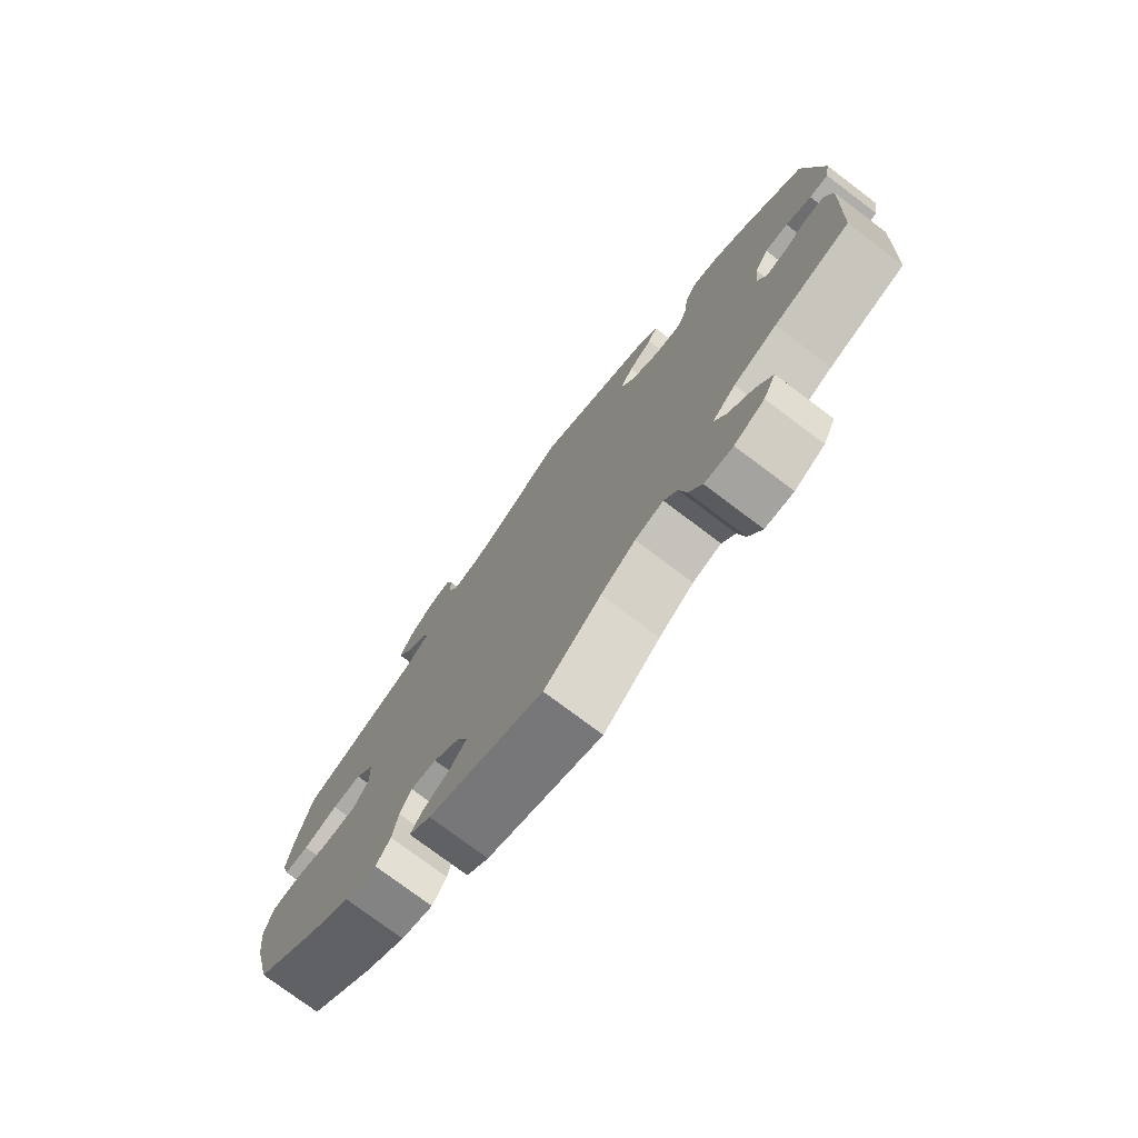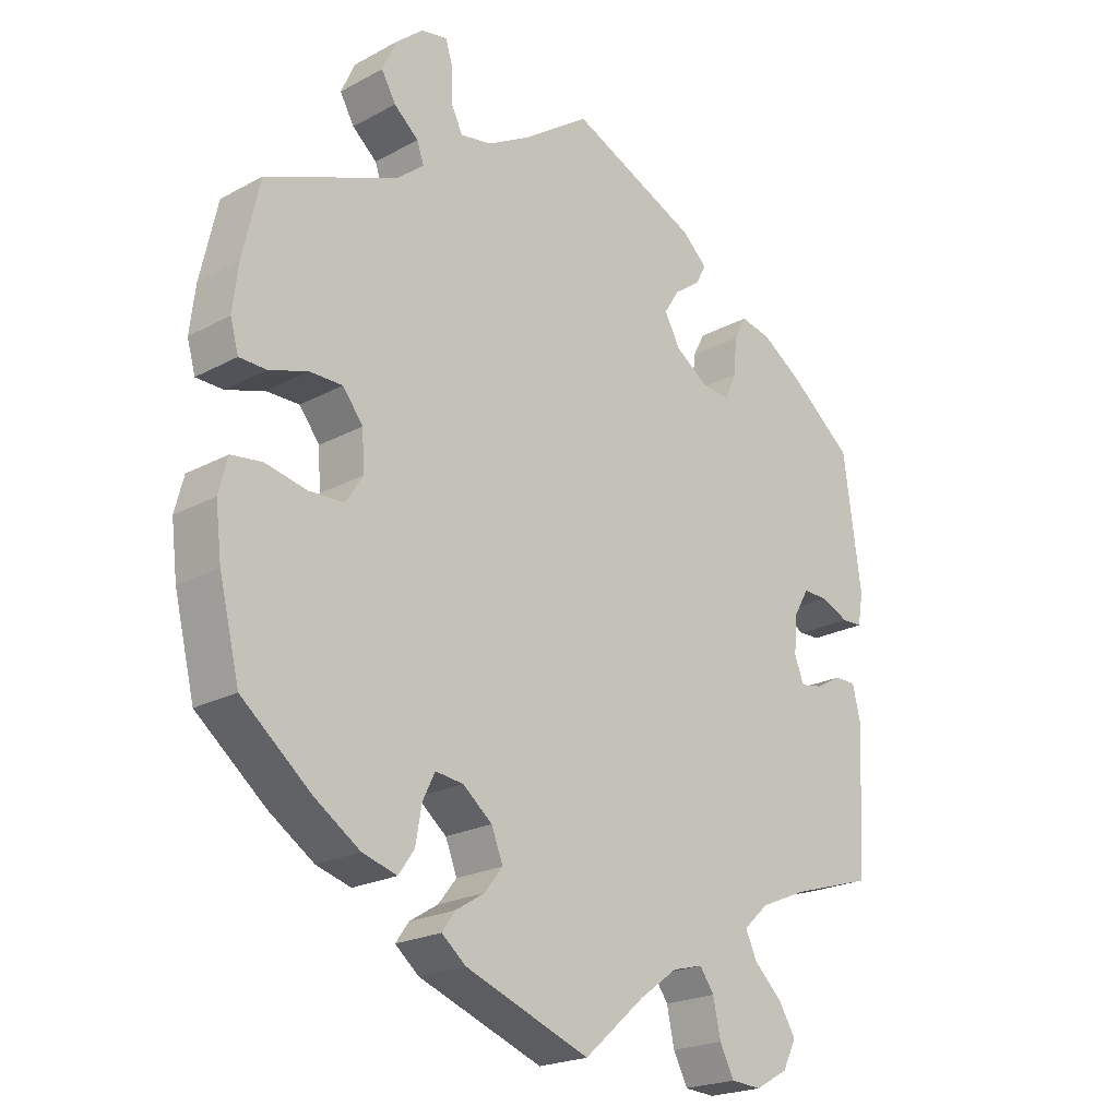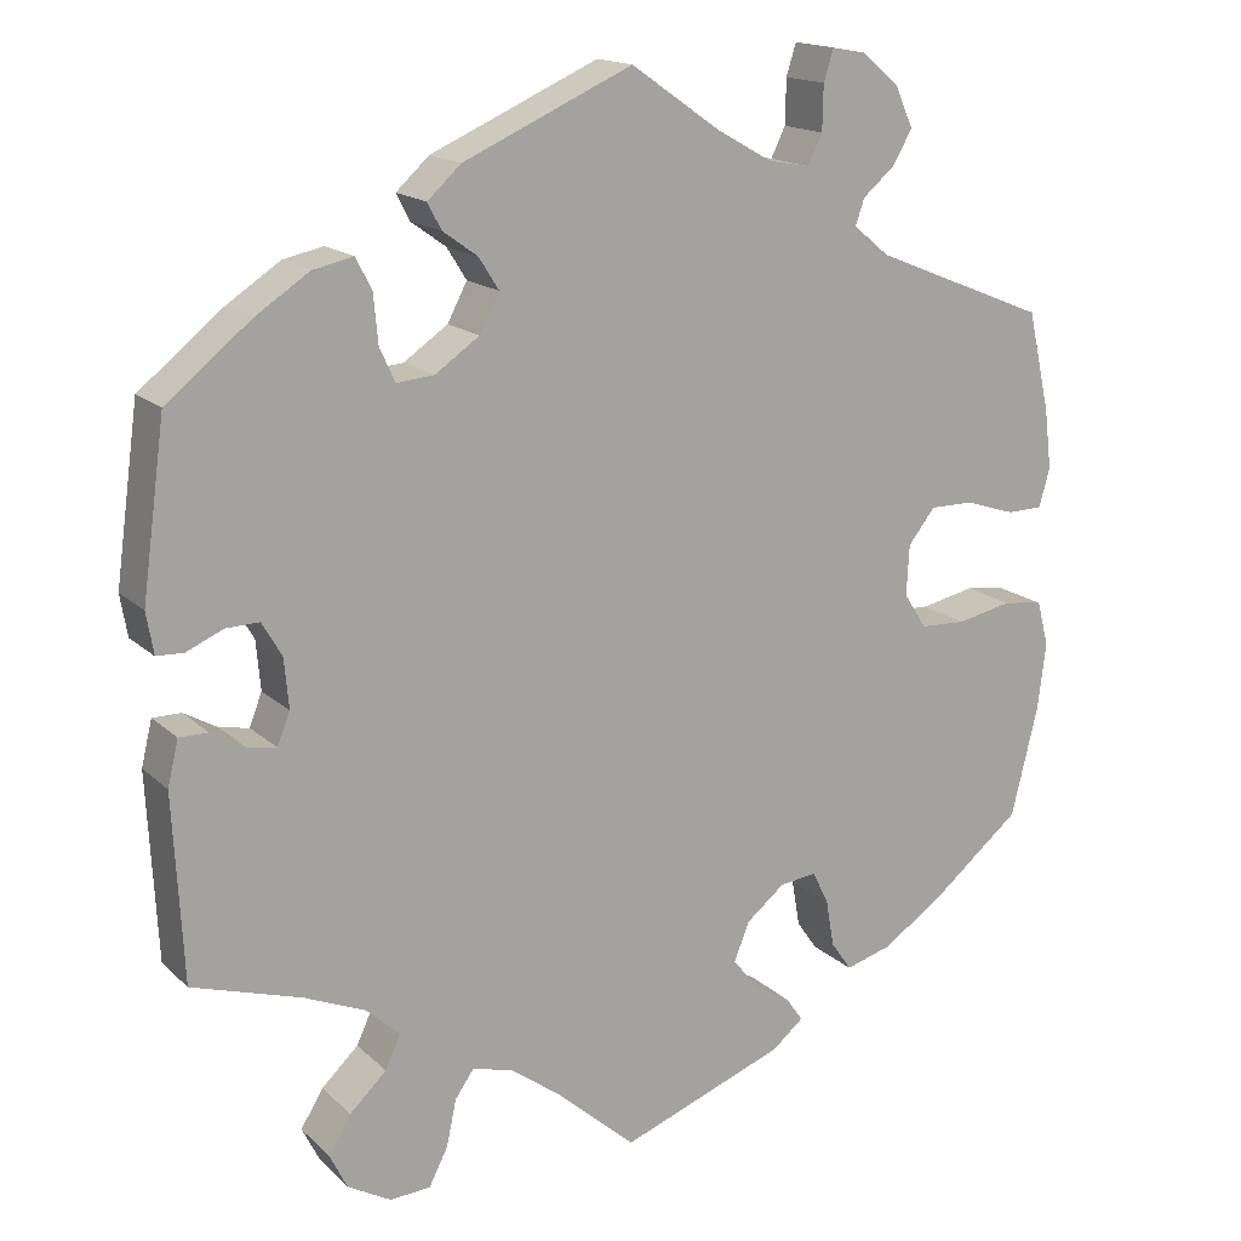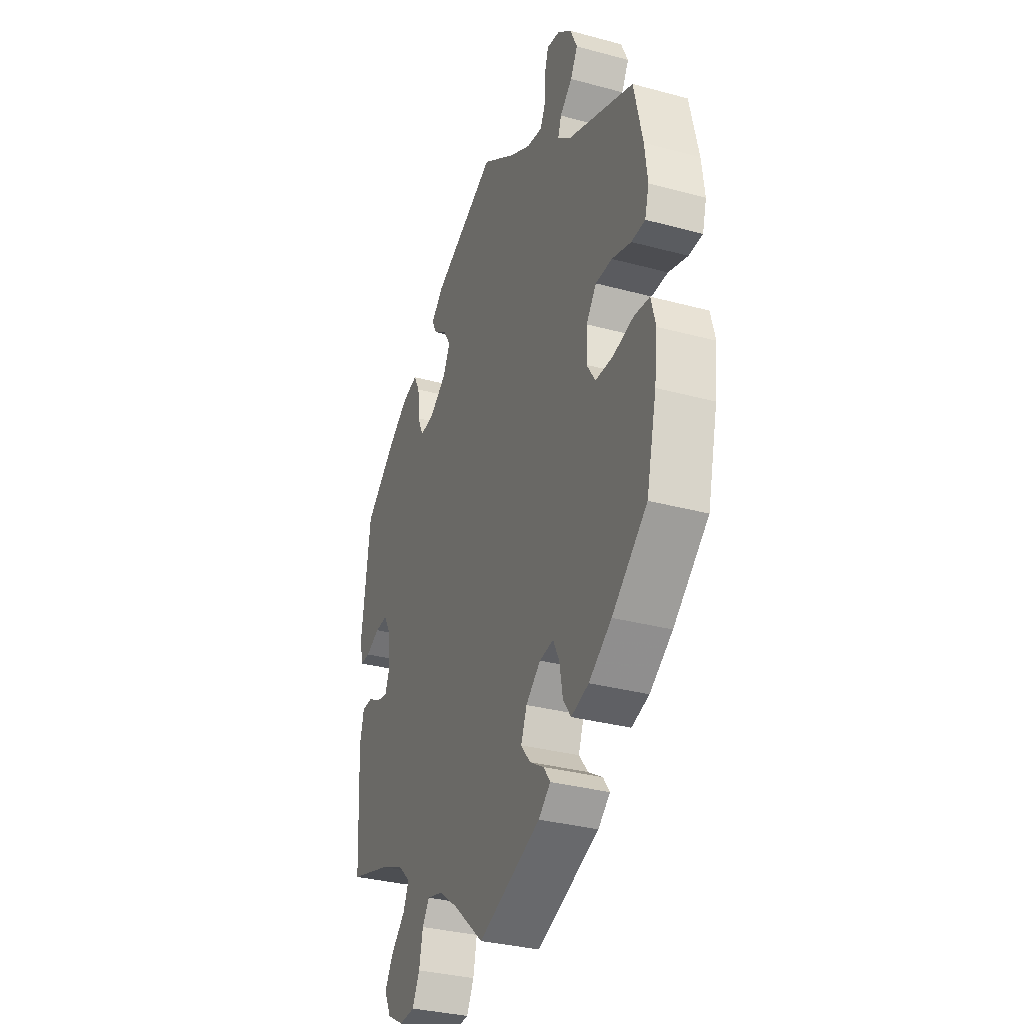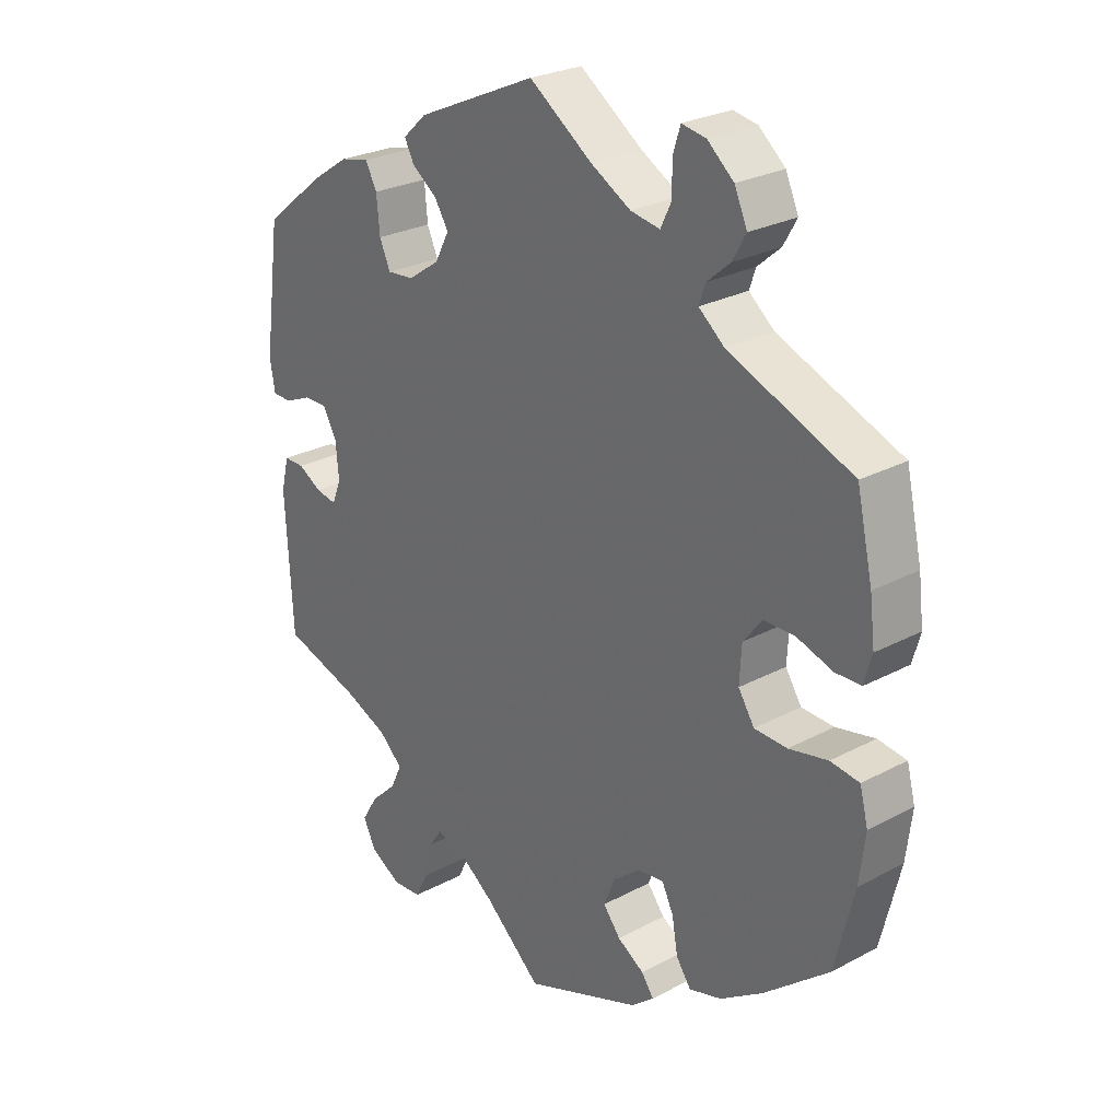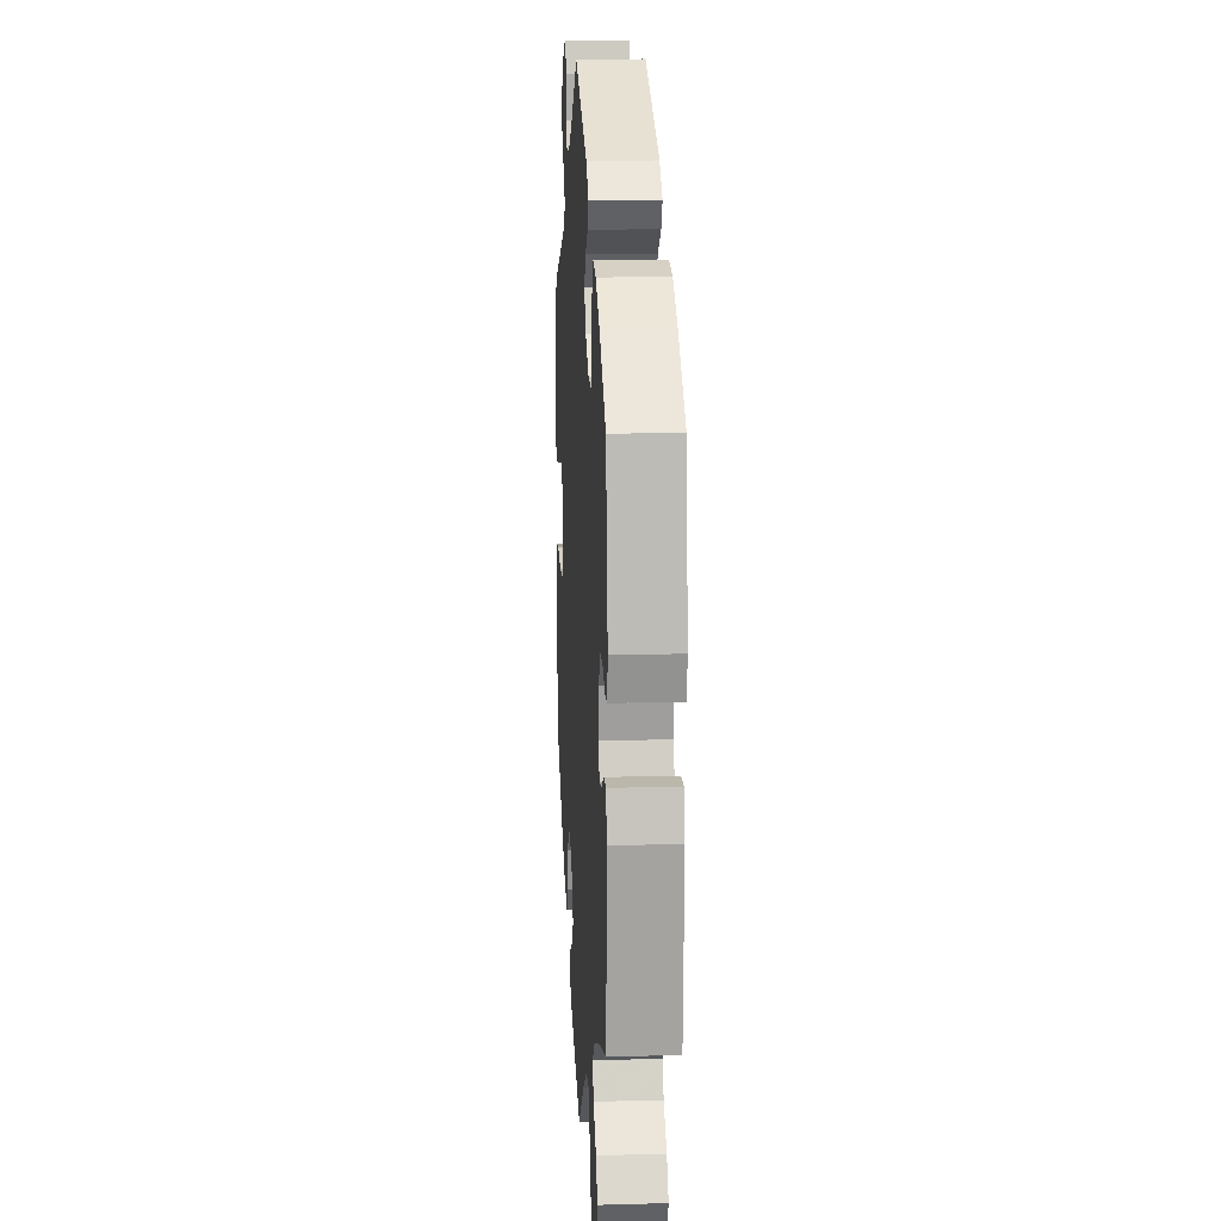
<metadata>
{"format":"obj","ext":"obj","renderer":"f3d","projection":"perspective","resolution":1024,"background":"white","views":[{"elev":-76.2,"azim":-127.0,"up":"+Z"},{"elev":-21.6,"azim":133.6,"up":"+Z"},{"elev":16.2,"azim":-29.6,"up":"+Z"},{"elev":-32.8,"azim":69.5,"up":"+Z"},{"elev":26.4,"azim":50.1,"up":"+Z"},{"elev":14.2,"azim":-93.5,"up":"+Z"}]}
</metadata>
<code>
v 0.099 0.07 0.509
v 0.161 0.07 0.474
v 0.207 0.07 0.466
v 0.223 0.07 0.499
v 0.224 0.07 0.549
v 0.235 0.07 0.584
v 0.273 0.07 0.577
v 0.314 0.07 0.542
v 0.334 0.07 0.497
v 0.313 0.07 0.46
v 0.277 0.07 0.429
v 0.267 0.07 0.4
v 0.307 0.07 0.367
v 0.5 0.07 0.289
v 0.525 0.07 0.178
v 0.533 0.07 0.112
v 0.521 0.07 0.069
v 0.481 0.07 0.068
v 0.425 0.07 0.086
v 0.377 0.07 0.086
v 0.347 0.07 0.048
v 0.344 0.07 -0.008
v 0.369 0.07 -0.047
v 0.42 0.07 -0.049
v 0.481 0.07 -0.036
v 0.526 0.07 -0.042
v 0.539 0.07 -0.092
v 0.53 0.07 -0.166
v 0.5 0.07 -0.289
v 0.398 0.07 -0.373
v 0.332 0.07 -0.417
v 0.281 0.07 -0.432
v 0.258 0.07 -0.399
v 0.249 0.07 -0.347
v 0.231 0.07 -0.31
v 0.19 0.07 -0.315
v 0.147 0.07 -0.35
v 0.13 0.07 -0.393
v 0.157 0.07 -0.427
v 0.199 0.07 -0.453
v 0.218 0.07 -0.48
v 0.183 0.07 -0.509
v 0 0.07 -0.578
v -0.09 0.07 -0.499
v -0.145 0.07 -0.459
v -0.19 0.07 -0.447
v -0.211 0.07 -0.477
v -0.222 0.07 -0.529
v -0.243 0.07 -0.57
v -0.288 0.07 -0.573
v -0.336 0.07 -0.546
v -0.356 0.07 -0.506
v -0.331 0.07 -0.465
v -0.29 0.07 -0.426
v -0.273 0.07 -0.389
v -0.31 0.07 -0.355
v -0.379 0.07 -0.326
v -0.5 0.07 -0.289
v -0.511 0.07 -0.082
v -0.499 0.07 -0.032
v -0.467 0.07 -0.032
v -0.43 0.07 -0.053
v -0.397 0.07 -0.059
v -0.383 0.07 -0.023
v -0.388 0.07 0.032
v -0.41 0.07 0.07
v -0.447 0.07 0.069
v -0.488 0.07 0.051
v -0.518 0.07 0.052
v -0.526 0.07 0.098
v -0.5 0.07 0.289
v -0.406 0.07 0.365
v -0.347 0.07 0.404
v -0.302 0.07 0.414
v -0.284 0.07 0.38
v -0.279 0.07 0.326
v -0.262 0.07 0.288
v -0.22 0.07 0.292
v -0.171 0.07 0.326
v -0.149 0.07 0.368
v -0.171 0.07 0.403
v -0.21 0.07 0.431
v -0.225 0.07 0.46
v -0.188 0.07 0.494
v 0 0.07 0.578
v 0.099 0 0.509
v 0.161 0 0.474
v 0.207 0 0.466
v 0.223 0 0.499
v 0.224 0 0.549
v 0.235 0 0.584
v 0.273 0 0.577
v 0.314 0 0.542
v 0.334 0 0.497
v 0.313 0 0.46
v 0.277 0 0.429
v 0.267 0 0.4
v 0.307 0 0.367
v 0.5 0 0.289
v 0.525 0 0.178
v 0.533 0 0.112
v 0.521 0 0.069
v 0.481 0 0.068
v 0.425 0 0.086
v 0.377 0 0.086
v 0.347 0 0.048
v 0.344 0 -0.008
v 0.369 0 -0.047
v 0.42 0 -0.049
v 0.481 0 -0.036
v 0.526 0 -0.042
v 0.539 0 -0.092
v 0.53 0 -0.166
v 0.5 0 -0.289
v 0.398 0 -0.373
v 0.332 0 -0.417
v 0.281 0 -0.432
v 0.258 0 -0.399
v 0.249 0 -0.347
v 0.231 0 -0.31
v 0.19 0 -0.315
v 0.147 0 -0.35
v 0.13 0 -0.393
v 0.157 0 -0.427
v 0.199 0 -0.453
v 0.218 0 -0.48
v 0.183 0 -0.509
v 0 0 -0.578
v -0.09 0 -0.499
v -0.145 0 -0.459
v -0.19 0 -0.447
v -0.211 0 -0.477
v -0.222 0 -0.529
v -0.243 0 -0.57
v -0.288 0 -0.573
v -0.336 0 -0.546
v -0.356 0 -0.506
v -0.331 0 -0.465
v -0.29 0 -0.426
v -0.273 0 -0.389
v -0.31 0 -0.355
v -0.379 0 -0.326
v -0.5 0 -0.289
v -0.511 0 -0.082
v -0.499 0 -0.032
v -0.467 0 -0.032
v -0.43 0 -0.053
v -0.397 0 -0.059
v -0.383 0 -0.023
v -0.388 0 0.032
v -0.41 0 0.07
v -0.447 0 0.069
v -0.488 0 0.051
v -0.518 0 0.052
v -0.526 0 0.098
v -0.5 0 0.289
v -0.406 0 0.365
v -0.347 0 0.404
v -0.302 0 0.414
v -0.284 0 0.38
v -0.279 0 0.326
v -0.262 0 0.288
v -0.22 0 0.292
v -0.171 0 0.326
v -0.149 0 0.368
v -0.171 0 0.403
v -0.21 0 0.431
v -0.225 0 0.46
v -0.188 0 0.494
v 0 0 0.578
f 84 85 1
f 81 82 83 84
f 80 81 84 1
f 79 80 1 2
f 78 79 2 3
f 73 74 75 76
f 73 76 77
f 72 73 77
f 71 72 77
f 70 71 77
f 67 68 69 70
f 66 67 70 77
f 65 66 77 78
f 59 60 61 62
f 57 58 59 62
f 56 57 62 63
f 55 56 63 64
f 51 52 53 54
f 51 54 55
f 50 51 55
f 47 48 49 50
f 46 47 50 55
f 45 46 55 64
f 41 42 43 44
f 39 40 41 44
f 38 39 44 45
f 37 38 45 64
f 31 32 33 34
f 31 34 35
f 30 31 35
f 29 30 35
f 28 29 35
f 27 28 35 36
f 24 25 26 27
f 23 24 27 36
f 16 17 18 19
f 16 19 20
f 13 14 15 16
f 12 13 16 20
f 8 9 10 11
f 8 11 12
f 7 8 12
f 4 5 6 7
f 3 4 7 12
f 22 23 36 37
f 21 22 37 64
f 21 64 65 78
f 20 21 78
f 3 12 20 78
f 86 170 169
f 169 168 167 166
f 86 169 166 165
f 87 86 165 164
f 88 87 164 163
f 161 160 159 158
f 162 161 158
f 162 158 157
f 162 157 156
f 162 156 155
f 155 154 153 152
f 162 155 152 151
f 163 162 151 150
f 147 146 145 144
f 147 144 143 142
f 148 147 142 141
f 149 148 141 140
f 139 138 137 136
f 140 139 136
f 140 136 135
f 135 134 133 132
f 140 135 132 131
f 149 140 131 130
f 129 128 127 126
f 129 126 125 124
f 130 129 124 123
f 149 130 123 122
f 119 118 117 116
f 120 119 116
f 120 116 115
f 120 115 114
f 120 114 113
f 121 120 113 112
f 112 111 110 109
f 121 112 109 108
f 104 103 102 101
f 105 104 101
f 101 100 99 98
f 105 101 98 97
f 96 95 94 93
f 97 96 93
f 97 93 92
f 92 91 90 89
f 97 92 89 88
f 122 121 108 107
f 149 122 107 106
f 163 150 149 106
f 163 106 105
f 163 105 97 88
f 1 86 87 2
f 2 87 88 3
f 3 88 89 4
f 4 89 90 5
f 5 90 91 6
f 6 91 92 7
f 7 92 93 8
f 8 93 94 9
f 9 94 95 10
f 10 95 96 11
f 11 96 97 12
f 12 97 98 13
f 13 98 99 14
f 14 99 100 15
f 15 100 101 16
f 16 101 102 17
f 17 102 103 18
f 18 103 104 19
f 19 104 105 20
f 20 105 106 21
f 21 106 107 22
f 22 107 108 23
f 23 108 109 24
f 24 109 110 25
f 25 110 111 26
f 26 111 112 27
f 27 112 113 28
f 28 113 114 29
f 29 114 115 30
f 30 115 116 31
f 31 116 117 32
f 32 117 118 33
f 33 118 119 34
f 34 119 120 35
f 35 120 121 36
f 36 121 122 37
f 37 122 123 38
f 38 123 124 39
f 39 124 125 40
f 40 125 126 41
f 41 126 127 42
f 42 127 128 43
f 43 128 129 44
f 44 129 130 45
f 45 130 131 46
f 46 131 132 47
f 47 132 133 48
f 48 133 134 49
f 49 134 135 50
f 50 135 136 51
f 51 136 137 52
f 52 137 138 53
f 53 138 139 54
f 54 139 140 55
f 55 140 141 56
f 56 141 142 57
f 57 142 143 58
f 58 143 144 59
f 59 144 145 60
f 60 145 146 61
f 61 146 147 62
f 62 147 148 63
f 63 148 149 64
f 64 149 150 65
f 65 150 151 66
f 66 151 152 67
f 67 152 153 68
f 68 153 154 69
f 69 154 155 70
f 70 155 156 71
f 71 156 157 72
f 72 157 158 73
f 73 158 159 74
f 74 159 160 75
f 75 160 161 76
f 76 161 162 77
f 77 162 163 78
f 78 163 164 79
f 79 164 165 80
f 80 165 166 81
f 81 166 167 82
f 82 167 168 83
f 83 168 169 84
f 84 169 170 85
f 85 170 86 1

</code>
